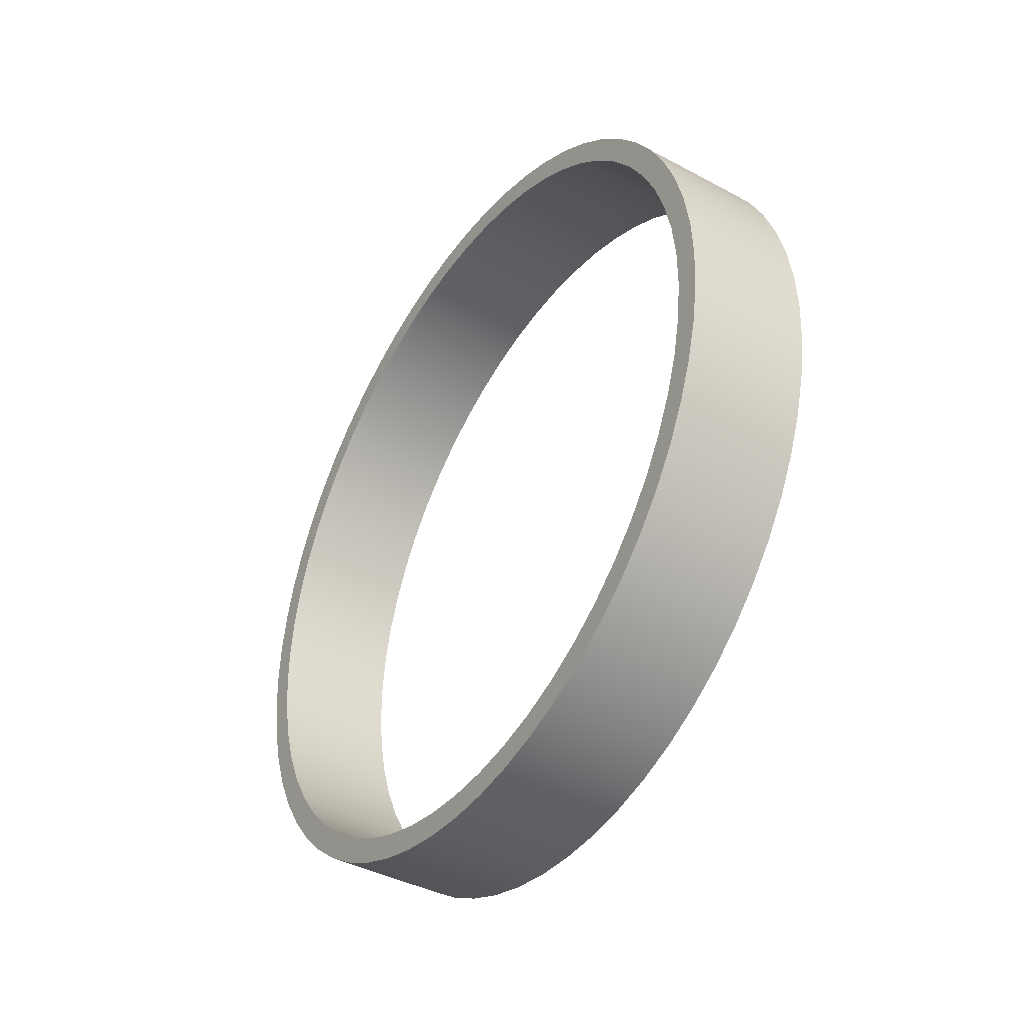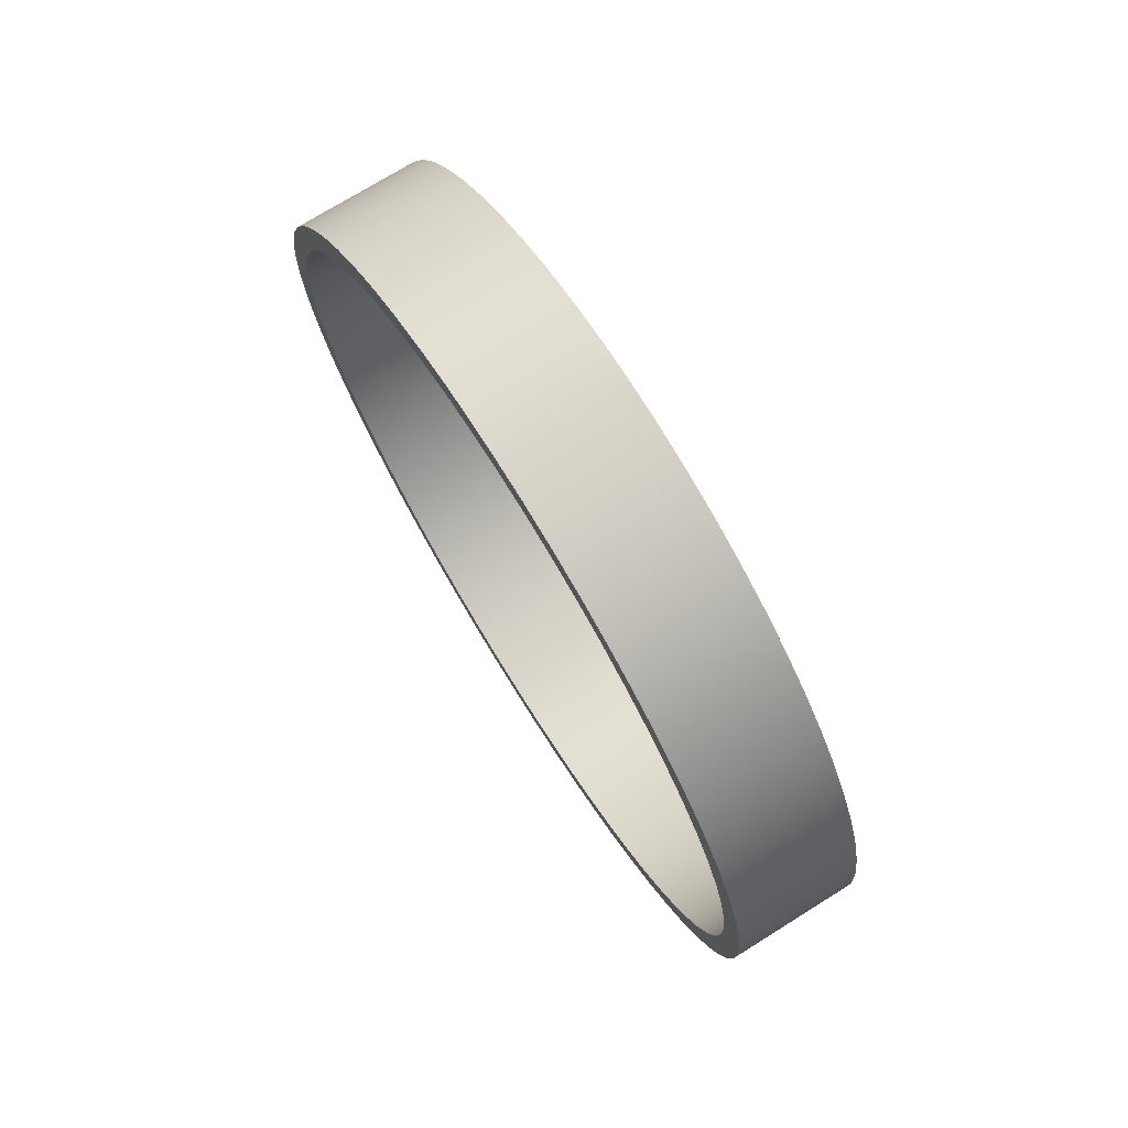
<metadata>
{"format":"obj","ext":"obj","renderer":"f3d","projection":"perspective","resolution":1024,"background":"white","views":[{"elev":-40.6,"azim":-33.4,"up":"+Z"},{"elev":73.6,"azim":148.1,"up":"+Z"}]}
</metadata>
<code>
v 0.5 -1.837e-16 1.5
v 0.5 -0.1622 1.491
v 0.5 -0.3225 1.465
v 0.5 -0.479 1.421
v 0.5 -0.6298 1.361
v 0.5 -0.7733 1.285
v 0.5 -0.9078 1.194
v 0.5 -1.032 1.089
v 0.5 -1.143 0.9711
v 0.5 -1.242 0.8418
v 0.5 -1.325 0.7026
v 0.5 -1.393 0.5552
v 0.5 -1.445 0.4013
v 0.5 -1.48 0.2427
v 0.5 -1.498 0.08121
v 0.5 -1.498 -0.08121
v 0.5 -1.48 -0.2427
v 0.5 -1.445 -0.4013
v 0.5 -1.393 -0.5552
v 0.5 -1.325 -0.7026
v 0.5 -1.242 -0.8418
v 0.5 -1.143 -0.9711
v 0.5 -1.032 -1.089
v 0.5 -0.9078 -1.194
v 0.5 -0.7733 -1.285
v 0.5 -0.6298 -1.361
v 0.5 -0.479 -1.421
v 0.5 -0.3225 -1.465
v 0.5 -0.1622 -1.491
v 0.5 0 -1.5
v 0.5 0.1622 -1.491
v 0.5 0.3225 -1.465
v 0.5 0.479 -1.421
v 0.5 0.6298 -1.361
v 0.5 0.7733 -1.285
v 0.5 0.9078 -1.194
v 0.5 1.032 -1.089
v 0.5 1.143 -0.9711
v 0.5 1.242 -0.8418
v 0.5 1.325 -0.7026
v 0.5 1.393 -0.5552
v 0.5 1.445 -0.4013
v 0.5 1.48 -0.2427
v 0.5 1.498 -0.08121
v 0.5 1.498 0.08121
v 0.5 1.48 0.2427
v 0.5 1.445 0.4013
v 0.5 1.393 0.5552
v 0.5 1.325 0.7026
v 0.5 1.242 0.8418
v 0.5 1.143 0.9711
v 0.5 1.032 1.089
v 0.5 0.9078 1.194
v 0.5 0.7733 1.285
v 0.5 0.6298 1.361
v 0.5 0.479 1.421
v 0.5 0.3225 1.465
v 0.5 0.1622 1.491
v 0 -1.837e-16 1.5
v 0 0.1622 1.491
v 0 0.3225 1.465
v 0 0.479 1.421
v 0 0.6298 1.361
v 0 0.7733 1.285
v 0 0.9078 1.194
v 0 1.032 1.089
v 0 1.143 0.9711
v 0 1.242 0.8418
v 0 1.325 0.7026
v 0 1.393 0.5552
v 0 1.445 0.4013
v 0 1.48 0.2427
v 0 1.498 0.08121
v 0 1.498 -0.08121
v 0 1.48 -0.2427
v 0 1.445 -0.4013
v 0 1.393 -0.5552
v 0 1.325 -0.7026
v 0 1.242 -0.8418
v 0 1.143 -0.9711
v 0 1.032 -1.089
v 0 0.9078 -1.194
v 0 0.7733 -1.285
v 0 0.6298 -1.361
v 0 0.479 -1.421
v 0 0.3225 -1.465
v 0 0.1622 -1.491
v 0 0 -1.5
v 0 -0.1622 -1.491
v 0 -0.3225 -1.465
v 0 -0.479 -1.421
v 0 -0.6298 -1.361
v 0 -0.7733 -1.285
v 0 -0.9078 -1.194
v 0 -1.032 -1.089
v 0 -1.143 -0.9711
v 0 -1.242 -0.8418
v 0 -1.325 -0.7026
v 0 -1.393 -0.5552
v 0 -1.445 -0.4013
v 0 -1.48 -0.2427
v 0 -1.498 -0.08121
v 0 -1.498 0.08121
v 0 -1.48 0.2427
v 0 -1.445 0.4013
v 0 -1.393 0.5552
v 0 -1.325 0.7026
v 0 -1.242 0.8418
v 0 -1.143 0.9711
v 0 -1.032 1.089
v 0 -0.9078 1.194
v 0 -0.7733 1.285
v 0 -0.6298 1.361
v 0 -0.479 1.421
v 0 -0.3225 1.465
v 0 -0.1622 1.491
v 0.5 -1.837e-16 1.5
v 0 -1.837e-16 1.5
v 0.5 -1.959e-16 1.6
v 0.5 0.1672 1.591
v 0.5 0.3327 1.565
v 0.5 0.4944 1.522
v 0.5 0.6508 1.462
v 0.5 0.8 1.386
v 0.5 0.9405 1.294
v 0.5 1.071 1.189
v 0.5 1.189 1.071
v 0.5 1.294 0.9405
v 0.5 1.386 0.8
v 0.5 1.462 0.6508
v 0.5 1.522 0.4944
v 0.5 1.565 0.3327
v 0.5 1.591 0.1672
v 0.5 1.6 -9.797e-17
v 0.5 1.591 -0.1672
v 0.5 1.565 -0.3327
v 0.5 1.522 -0.4944
v 0.5 1.462 -0.6508
v 0.5 1.386 -0.8
v 0.5 1.294 -0.9405
v 0.5 1.189 -1.071
v 0.5 1.071 -1.189
v 0.5 0.9405 -1.294
v 0.5 0.8 -1.386
v 0.5 0.6508 -1.462
v 0.5 0.4944 -1.522
v 0.5 0.3327 -1.565
v 0.5 0.1672 -1.591
v 0.5 0 -1.6
v 0.5 -0.1672 -1.591
v 0.5 -0.3327 -1.565
v 0.5 -0.4944 -1.522
v 0.5 -0.6508 -1.462
v 0.5 -0.8 -1.386
v 0.5 -0.9405 -1.294
v 0.5 -1.071 -1.189
v 0.5 -1.189 -1.071
v 0.5 -1.294 -0.9405
v 0.5 -1.386 -0.8
v 0.5 -1.462 -0.6508
v 0.5 -1.522 -0.4944
v 0.5 -1.565 -0.3327
v 0.5 -1.591 -0.1672
v 0.5 -1.6 -9.797e-17
v 0.5 -1.591 0.1672
v 0.5 -1.565 0.3327
v 0.5 -1.522 0.4944
v 0.5 -1.462 0.6508
v 0.5 -1.386 0.8
v 0.5 -1.294 0.9405
v 0.5 -1.189 1.071
v 0.5 -1.071 1.189
v 0.5 -0.9405 1.294
v 0.5 -0.8 1.386
v 0.5 -0.6508 1.462
v 0.5 -0.4944 1.522
v 0.5 -0.3327 1.565
v 0.5 -0.1672 1.591
v 0 -1.959e-16 1.6
v 0 -0.1672 1.591
v 0 -0.3327 1.565
v 0 -0.4944 1.522
v 0 -0.6508 1.462
v 0 -0.8 1.386
v 0 -0.9405 1.294
v 0 -1.071 1.189
v 0 -1.189 1.071
v 0 -1.294 0.9405
v 0 -1.386 0.8
v 0 -1.462 0.6508
v 0 -1.522 0.4944
v 0 -1.565 0.3327
v 0 -1.591 0.1672
v 0 -1.6 -9.797e-17
v 0 -1.591 -0.1672
v 0 -1.565 -0.3327
v 0 -1.522 -0.4944
v 0 -1.462 -0.6508
v 0 -1.386 -0.8
v 0 -1.294 -0.9405
v 0 -1.189 -1.071
v 0 -1.071 -1.189
v 0 -0.9405 -1.294
v 0 -0.8 -1.386
v 0 -0.6508 -1.462
v 0 -0.4944 -1.522
v 0 -0.3327 -1.565
v 0 -0.1672 -1.591
v 0 0 -1.6
v 0 0.1672 -1.591
v 0 0.3327 -1.565
v 0 0.4944 -1.522
v 0 0.6508 -1.462
v 0 0.8 -1.386
v 0 0.9405 -1.294
v 0 1.071 -1.189
v 0 1.189 -1.071
v 0 1.294 -0.9405
v 0 1.386 -0.8
v 0 1.462 -0.6508
v 0 1.522 -0.4944
v 0 1.565 -0.3327
v 0 1.591 -0.1672
v 0 1.6 -9.797e-17
v 0 1.591 0.1672
v 0 1.565 0.3327
v 0 1.522 0.4944
v 0 1.462 0.6508
v 0 1.386 0.8
v 0 1.294 0.9405
v 0 1.189 1.071
v 0 1.071 1.189
v 0 0.9405 1.294
v 0 0.8 1.386
v 0 0.6508 1.462
v 0 0.4944 1.522
v 0 0.3327 1.565
v 0 0.1672 1.591
v 0 -1.959e-16 1.6
v 0.5 -1.959e-16 1.6
v 0.5 -1.837e-16 1.5
v 0.5 0.1622 1.491
v 0.5 0.3225 1.465
v 0.5 0.479 1.421
v 0.5 0.6298 1.361
v 0.5 0.7733 1.285
v 0.5 0.9078 1.194
v 0.5 1.032 1.089
v 0.5 1.143 0.9711
v 0.5 1.242 0.8418
v 0.5 1.325 0.7026
v 0.5 1.393 0.5552
v 0.5 1.445 0.4013
v 0.5 1.48 0.2427
v 0.5 1.498 0.08121
v 0.5 1.498 -0.08121
v 0.5 1.48 -0.2427
v 0.5 1.445 -0.4013
v 0.5 1.393 -0.5552
v 0.5 1.325 -0.7026
v 0.5 1.242 -0.8418
v 0.5 1.143 -0.9711
v 0.5 1.032 -1.089
v 0.5 0.9078 -1.194
v 0.5 0.7733 -1.285
v 0.5 0.6298 -1.361
v 0.5 0.479 -1.421
v 0.5 0.3225 -1.465
v 0.5 0.1622 -1.491
v 0.5 0 -1.5
v 0.5 -0.1622 -1.491
v 0.5 -0.3225 -1.465
v 0.5 -0.479 -1.421
v 0.5 -0.6298 -1.361
v 0.5 -0.7733 -1.285
v 0.5 -0.9078 -1.194
v 0.5 -1.032 -1.089
v 0.5 -1.143 -0.9711
v 0.5 -1.242 -0.8418
v 0.5 -1.325 -0.7026
v 0.5 -1.393 -0.5552
v 0.5 -1.445 -0.4013
v 0.5 -1.48 -0.2427
v 0.5 -1.498 -0.08121
v 0.5 -1.498 0.08121
v 0.5 -1.48 0.2427
v 0.5 -1.445 0.4013
v 0.5 -1.393 0.5552
v 0.5 -1.325 0.7026
v 0.5 -1.242 0.8418
v 0.5 -1.143 0.9711
v 0.5 -1.032 1.089
v 0.5 -0.9078 1.194
v 0.5 -0.7733 1.285
v 0.5 -0.6298 1.361
v 0.5 -0.479 1.421
v 0.5 -0.3225 1.465
v 0.5 -0.1622 1.491
v 0.5 -1.959e-16 1.6
v 0.5 -0.1672 1.591
v 0.5 -0.3327 1.565
v 0.5 -0.4944 1.522
v 0.5 -0.6508 1.462
v 0.5 -0.8 1.386
v 0.5 -0.9405 1.294
v 0.5 -1.071 1.189
v 0.5 -1.189 1.071
v 0.5 -1.294 0.9405
v 0.5 -1.386 0.8
v 0.5 -1.462 0.6508
v 0.5 -1.522 0.4944
v 0.5 -1.565 0.3327
v 0.5 -1.591 0.1672
v 0.5 -1.6 -9.797e-17
v 0.5 -1.591 -0.1672
v 0.5 -1.565 -0.3327
v 0.5 -1.522 -0.4944
v 0.5 -1.462 -0.6508
v 0.5 -1.386 -0.8
v 0.5 -1.294 -0.9405
v 0.5 -1.189 -1.071
v 0.5 -1.071 -1.189
v 0.5 -0.9405 -1.294
v 0.5 -0.8 -1.386
v 0.5 -0.6508 -1.462
v 0.5 -0.4944 -1.522
v 0.5 -0.3327 -1.565
v 0.5 -0.1672 -1.591
v 0.5 0 -1.6
v 0.5 0.1672 -1.591
v 0.5 0.3327 -1.565
v 0.5 0.4944 -1.522
v 0.5 0.6508 -1.462
v 0.5 0.8 -1.386
v 0.5 0.9405 -1.294
v 0.5 1.071 -1.189
v 0.5 1.189 -1.071
v 0.5 1.294 -0.9405
v 0.5 1.386 -0.8
v 0.5 1.462 -0.6508
v 0.5 1.522 -0.4944
v 0.5 1.565 -0.3327
v 0.5 1.591 -0.1672
v 0.5 1.6 -9.797e-17
v 0.5 1.591 0.1672
v 0.5 1.565 0.3327
v 0.5 1.522 0.4944
v 0.5 1.462 0.6508
v 0.5 1.386 0.8
v 0.5 1.294 0.9405
v 0.5 1.189 1.071
v 0.5 1.071 1.189
v 0.5 0.9405 1.294
v 0.5 0.8 1.386
v 0.5 0.6508 1.462
v 0.5 0.4944 1.522
v 0.5 0.3327 1.565
v 0.5 0.1672 1.591
v 0 -1.837e-16 1.5
v 0 -0.1622 1.491
v 0 -0.3225 1.465
v 0 -0.479 1.421
v 0 -0.6298 1.361
v 0 -0.7733 1.285
v 0 -0.9078 1.194
v 0 -1.032 1.089
v 0 -1.143 0.9711
v 0 -1.242 0.8418
v 0 -1.325 0.7026
v 0 -1.393 0.5552
v 0 -1.445 0.4013
v 0 -1.48 0.2427
v 0 -1.498 0.08121
v 0 -1.498 -0.08121
v 0 -1.48 -0.2427
v 0 -1.445 -0.4013
v 0 -1.393 -0.5552
v 0 -1.325 -0.7026
v 0 -1.242 -0.8418
v 0 -1.143 -0.9711
v 0 -1.032 -1.089
v 0 -0.9078 -1.194
v 0 -0.7733 -1.285
v 0 -0.6298 -1.361
v 0 -0.479 -1.421
v 0 -0.3225 -1.465
v 0 -0.1622 -1.491
v 0 0 -1.5
v 0 0.1622 -1.491
v 0 0.3225 -1.465
v 0 0.479 -1.421
v 0 0.6298 -1.361
v 0 0.7733 -1.285
v 0 0.9078 -1.194
v 0 1.032 -1.089
v 0 1.143 -0.9711
v 0 1.242 -0.8418
v 0 1.325 -0.7026
v 0 1.393 -0.5552
v 0 1.445 -0.4013
v 0 1.48 -0.2427
v 0 1.498 -0.08121
v 0 1.498 0.08121
v 0 1.48 0.2427
v 0 1.445 0.4013
v 0 1.393 0.5552
v 0 1.325 0.7026
v 0 1.242 0.8418
v 0 1.143 0.9711
v 0 1.032 1.089
v 0 0.9078 1.194
v 0 0.7733 1.285
v 0 0.6298 1.361
v 0 0.479 1.421
v 0 0.3225 1.465
v 0 0.1622 1.491
v 0 -1.959e-16 1.6
v 0 0.1672 1.591
v 0 0.3327 1.565
v 0 0.4944 1.522
v 0 0.6508 1.462
v 0 0.8 1.386
v 0 0.9405 1.294
v 0 1.071 1.189
v 0 1.189 1.071
v 0 1.294 0.9405
v 0 1.386 0.8
v 0 1.462 0.6508
v 0 1.522 0.4944
v 0 1.565 0.3327
v 0 1.591 0.1672
v 0 1.6 -9.797e-17
v 0 1.591 -0.1672
v 0 1.565 -0.3327
v 0 1.522 -0.4944
v 0 1.462 -0.6508
v 0 1.386 -0.8
v 0 1.294 -0.9405
v 0 1.189 -1.071
v 0 1.071 -1.189
v 0 0.9405 -1.294
v 0 0.8 -1.386
v 0 0.6508 -1.462
v 0 0.4944 -1.522
v 0 0.3327 -1.565
v 0 0.1672 -1.591
v 0 0 -1.6
v 0 -0.1672 -1.591
v 0 -0.3327 -1.565
v 0 -0.4944 -1.522
v 0 -0.6508 -1.462
v 0 -0.8 -1.386
v 0 -0.9405 -1.294
v 0 -1.071 -1.189
v 0 -1.189 -1.071
v 0 -1.294 -0.9405
v 0 -1.386 -0.8
v 0 -1.462 -0.6508
v 0 -1.522 -0.4944
v 0 -1.565 -0.3327
v 0 -1.591 -0.1672
v 0 -1.6 -9.797e-17
v 0 -1.591 0.1672
v 0 -1.565 0.3327
v 0 -1.522 0.4944
v 0 -1.462 0.6508
v 0 -1.386 0.8
v 0 -1.294 0.9405
v 0 -1.189 1.071
v 0 -1.071 1.189
v 0 -0.9405 1.294
v 0 -0.8 1.386
v 0 -0.6508 1.462
v 0 -0.4944 1.522
v 0 -0.3327 1.565
v 0 -0.1672 1.591
g 97761336-e374-11ea-bf57-54bf646e7e1f
f 2 116 1
f 1 116 118
f 117 59 58
f 58 59 60
f 58 60 57
f 57 60 61
f 57 61 56
f 56 61 62
f 56 62 55
f 55 62 63
f 55 63 54
f 54 63 64
f 54 64 53
f 53 64 65
f 53 65 52
f 52 65 66
f 52 66 51
f 51 66 67
f 51 67 50
f 50 67 68
f 50 68 49
f 49 68 69
f 49 69 48
f 48 69 70
f 48 70 47
f 47 70 71
f 47 71 46
f 46 71 72
f 46 72 45
f 45 72 73
f 45 73 44
f 44 73 74
f 44 74 43
f 43 74 75
f 43 75 42
f 42 75 76
f 42 76 41
f 41 76 77
f 41 77 40
f 40 77 78
f 40 78 39
f 39 78 79
f 39 79 38
f 38 79 80
f 38 80 37
f 37 80 81
f 37 81 36
f 36 81 82
f 36 82 35
f 35 82 83
f 35 83 34
f 34 83 84
f 34 84 33
f 33 84 85
f 33 85 32
f 32 85 86
f 32 86 31
f 31 86 87
f 31 87 30
f 30 87 88
f 30 88 29
f 29 88 89
f 29 89 28
f 28 89 90
f 28 90 27
f 27 90 91
f 27 91 26
f 26 91 92
f 26 92 25
f 25 92 93
f 25 93 24
f 24 93 94
f 24 94 23
f 23 94 95
f 23 95 22
f 22 95 96
f 22 96 21
f 21 96 97
f 21 97 20
f 20 97 98
f 20 98 19
f 19 98 99
f 19 99 18
f 18 99 100
f 18 100 17
f 17 100 101
f 17 101 16
f 16 101 102
f 16 102 15
f 15 102 103
f 15 103 14
f 14 103 104
f 14 104 13
f 13 104 105
f 13 105 12
f 12 105 106
f 12 106 11
f 11 106 107
f 11 107 10
f 10 107 108
f 10 108 9
f 9 108 109
f 9 109 8
f 8 109 110
f 8 110 7
f 7 110 111
f 7 111 6
f 6 111 112
f 6 112 5
f 5 112 113
f 5 113 4
f 4 113 114
f 4 114 3
f 3 114 115
f 3 115 2
f 2 115 116
g 97788418-e374-11ea-b8df-54bf646e7e1f
f 120 238 119
f 119 238 239
f 240 179 178
f 178 179 180
f 178 180 177
f 177 180 181
f 177 181 176
f 176 181 182
f 176 182 175
f 175 182 183
f 175 183 174
f 174 183 184
f 174 184 173
f 173 184 185
f 173 185 172
f 172 185 186
f 172 186 171
f 171 186 187
f 171 187 170
f 170 187 188
f 170 188 169
f 169 188 189
f 169 189 168
f 168 189 190
f 168 190 167
f 167 190 191
f 167 191 166
f 166 191 192
f 166 192 165
f 165 192 193
f 165 193 164
f 164 193 194
f 164 194 163
f 163 194 195
f 163 195 162
f 162 195 196
f 162 196 161
f 161 196 197
f 161 197 160
f 160 197 198
f 160 198 159
f 159 198 199
f 159 199 158
f 158 199 200
f 158 200 157
f 157 200 201
f 157 201 156
f 156 201 202
f 156 202 155
f 155 202 203
f 155 203 154
f 154 203 204
f 154 204 153
f 153 204 205
f 153 205 152
f 152 205 206
f 152 206 151
f 151 206 207
f 151 207 150
f 150 207 208
f 150 208 149
f 149 208 209
f 149 209 148
f 148 209 210
f 148 210 147
f 147 210 211
f 147 211 146
f 146 211 212
f 146 212 145
f 145 212 213
f 145 213 144
f 144 213 214
f 144 214 143
f 143 214 215
f 143 215 142
f 142 215 216
f 142 216 141
f 141 216 217
f 141 217 140
f 140 217 218
f 140 218 139
f 139 218 219
f 139 219 138
f 138 219 220
f 138 220 137
f 137 220 221
f 137 221 136
f 136 221 222
f 136 222 135
f 135 222 223
f 135 223 134
f 134 223 224
f 134 224 133
f 133 224 225
f 133 225 132
f 132 225 226
f 132 226 131
f 131 226 227
f 131 227 130
f 130 227 228
f 130 228 129
f 129 228 229
f 129 229 128
f 128 229 230
f 128 230 127
f 127 230 231
f 127 231 126
f 126 231 232
f 126 232 125
f 125 232 233
f 125 233 124
f 124 233 234
f 124 234 123
f 123 234 235
f 123 235 122
f 122 235 236
f 122 236 121
f 121 236 237
f 121 237 120
f 120 237 238
g 977af56e-e374-11ea-95ed-54bf646e7e1f
f 242 358 241
f 241 358 299
f 241 299 300
f 358 242 357
f 357 242 243
f 357 243 356
f 356 243 244
f 356 244 355
f 355 244 245
f 355 245 354
f 354 245 246
f 354 246 353
f 353 246 247
f 353 247 352
f 352 247 248
f 352 248 351
f 351 248 249
f 351 249 350
f 350 249 250
f 350 250 349
f 349 250 251
f 349 251 348
f 348 251 252
f 348 252 347
f 347 252 253
f 347 253 346
f 346 253 254
f 346 254 345
f 345 254 255
f 345 255 344
f 344 255 256
f 344 256 343
f 343 256 257
f 343 257 342
f 342 257 258
f 342 258 341
f 341 258 259
f 341 259 340
f 340 259 260
f 340 260 339
f 339 260 261
f 339 261 338
f 338 261 262
f 338 262 337
f 337 262 263
f 337 263 336
f 336 263 264
f 336 264 335
f 335 264 265
f 335 265 334
f 334 265 266
f 334 266 333
f 333 266 267
f 333 267 332
f 332 267 268
f 332 268 331
f 331 268 269
f 331 269 330
f 330 269 270
f 330 270 329
f 329 270 328
f 328 270 271
f 328 271 327
f 327 271 272
f 327 272 326
f 326 272 273
f 326 273 325
f 325 273 274
f 325 274 324
f 324 274 275
f 324 275 323
f 323 275 276
f 323 276 322
f 322 276 277
f 322 277 321
f 321 277 278
f 321 278 320
f 320 278 279
f 320 279 319
f 319 279 280
f 319 280 318
f 318 280 281
f 318 281 317
f 317 281 282
f 317 282 316
f 316 282 283
f 316 283 315
f 315 283 284
f 315 284 314
f 314 284 285
f 314 285 313
f 313 285 286
f 313 286 312
f 312 286 287
f 312 287 311
f 311 287 288
f 311 288 310
f 310 288 289
f 310 289 309
f 309 289 290
f 309 290 308
f 308 290 291
f 308 291 307
f 307 291 292
f 307 292 306
f 306 292 293
f 306 293 305
f 305 293 294
f 305 294 304
f 304 294 295
f 304 295 303
f 303 295 296
f 303 296 302
f 302 296 297
f 302 297 301
f 301 297 298
f 301 298 300
f 300 298 241
g 9785f19c-e374-11ea-afc9-54bf646e7e1f
f 360 476 359
f 359 476 417
f 359 417 418
f 476 360 475
f 475 360 361
f 475 361 474
f 474 361 362
f 474 362 473
f 473 362 363
f 473 363 472
f 472 363 364
f 472 364 471
f 471 364 365
f 471 365 470
f 470 365 366
f 470 366 469
f 469 366 367
f 469 367 468
f 468 367 368
f 468 368 467
f 467 368 369
f 467 369 466
f 466 369 370
f 466 370 465
f 465 370 371
f 465 371 464
f 464 371 372
f 464 372 463
f 463 372 373
f 463 373 462
f 462 373 374
f 462 374 461
f 461 374 375
f 461 375 460
f 460 375 376
f 460 376 459
f 459 376 377
f 459 377 458
f 458 377 378
f 458 378 457
f 457 378 379
f 457 379 456
f 456 379 380
f 456 380 455
f 455 380 381
f 455 381 454
f 454 381 382
f 454 382 453
f 453 382 383
f 453 383 452
f 452 383 384
f 452 384 451
f 451 384 385
f 451 385 450
f 450 385 386
f 450 386 449
f 449 386 387
f 449 387 448
f 448 387 388
f 448 388 447
f 447 388 446
f 446 388 389
f 446 389 445
f 445 389 390
f 445 390 444
f 444 390 391
f 444 391 443
f 443 391 392
f 443 392 442
f 442 392 393
f 442 393 441
f 441 393 394
f 441 394 440
f 440 394 395
f 440 395 439
f 439 395 396
f 439 396 438
f 438 396 397
f 438 397 437
f 437 397 398
f 437 398 436
f 436 398 399
f 436 399 435
f 435 399 400
f 435 400 434
f 434 400 401
f 434 401 433
f 433 401 402
f 433 402 432
f 432 402 403
f 432 403 431
f 431 403 404
f 431 404 430
f 430 404 405
f 430 405 429
f 429 405 406
f 429 406 428
f 428 406 407
f 428 407 427
f 427 407 408
f 427 408 426
f 426 408 409
f 426 409 425
f 425 409 410
f 425 410 424
f 424 410 411
f 424 411 423
f 423 411 412
f 423 412 422
f 422 412 413
f 422 413 421
f 421 413 414
f 421 414 420
f 420 414 415
f 420 415 419
f 419 415 416
f 419 416 418
f 418 416 359

</code>
